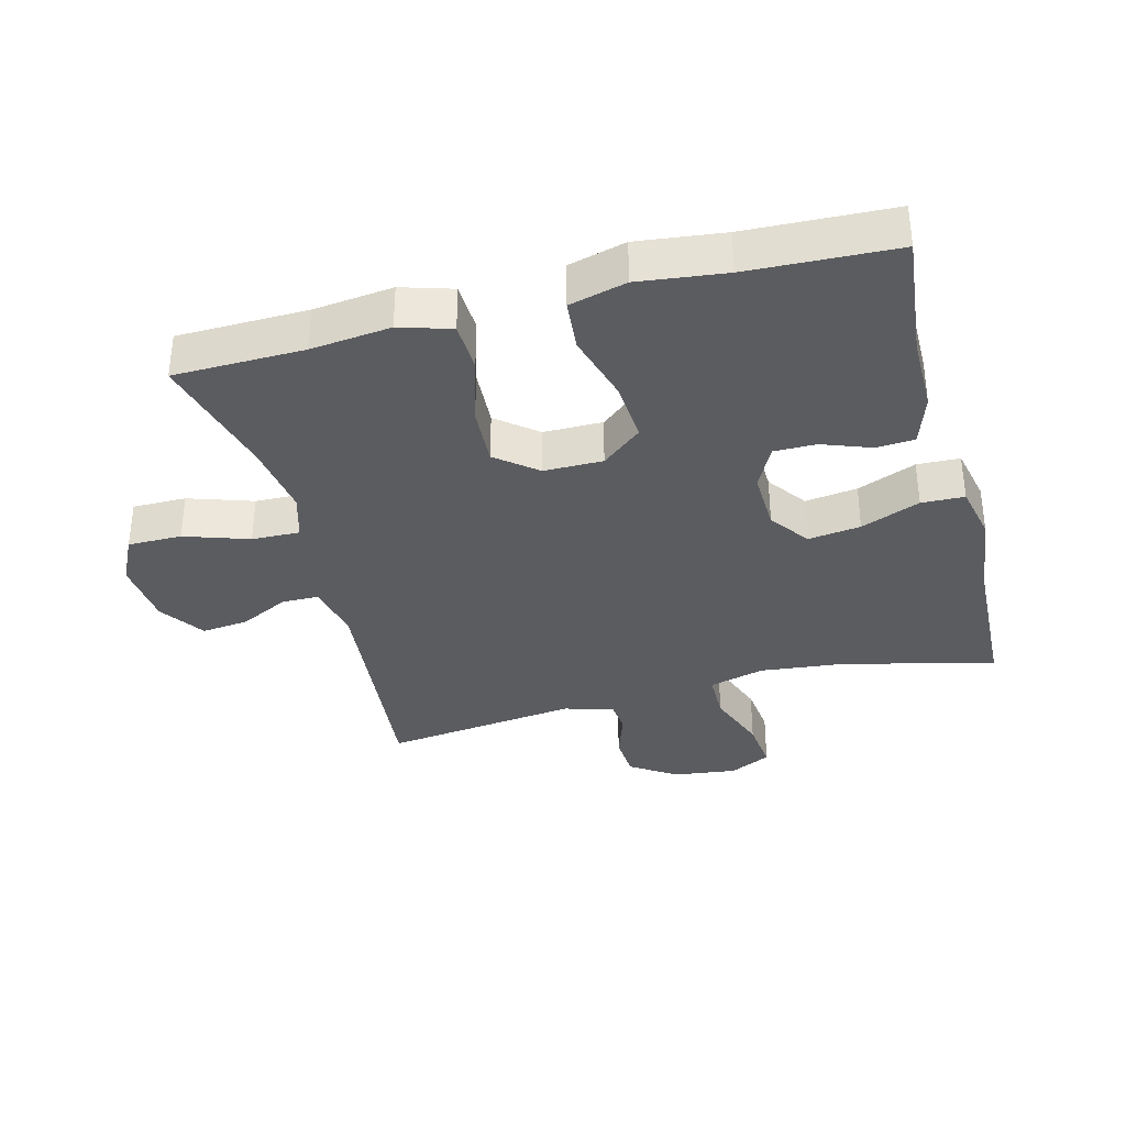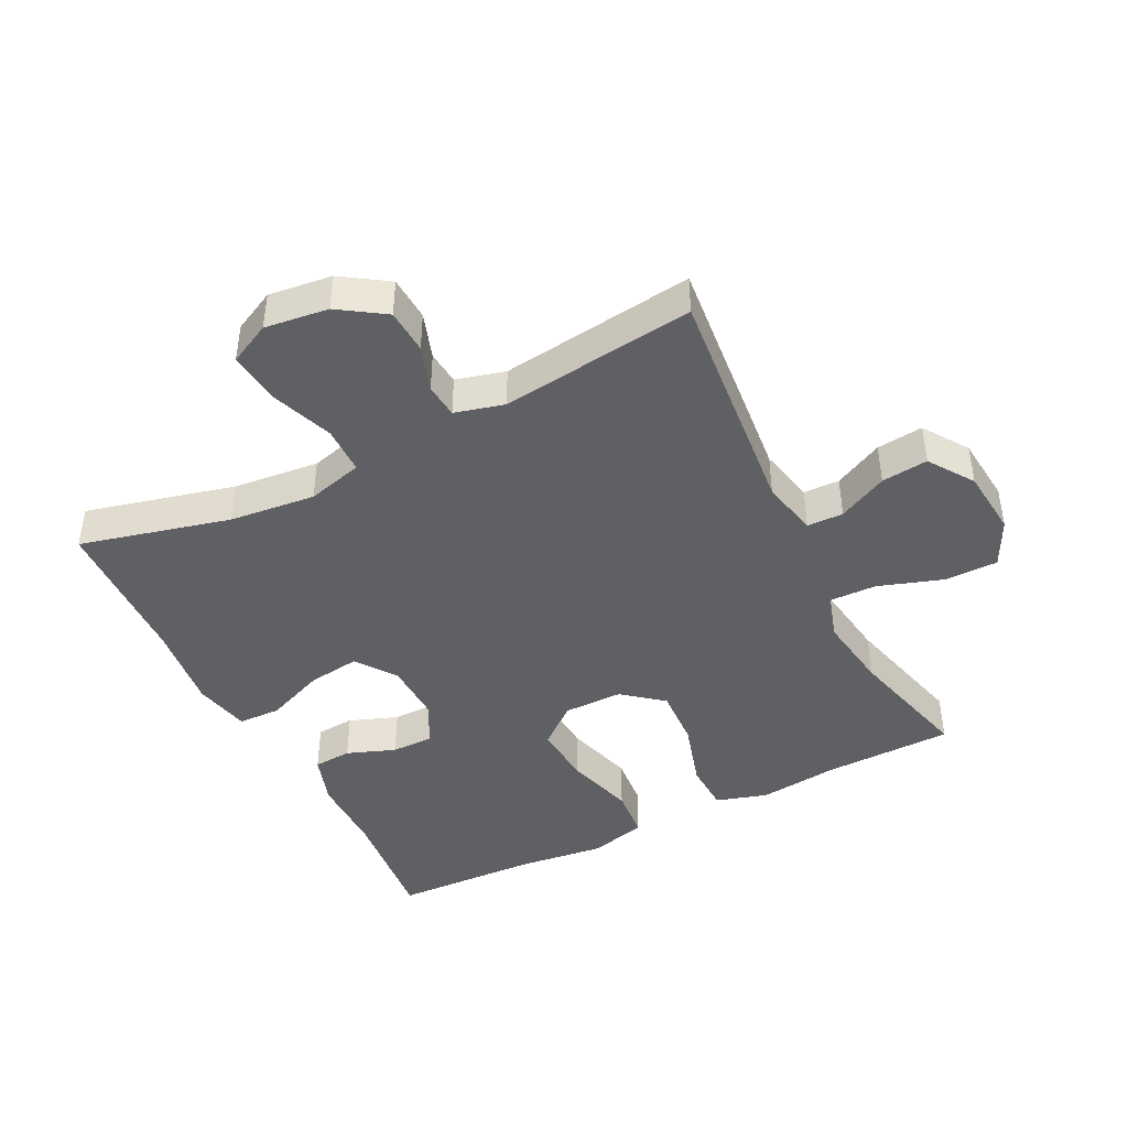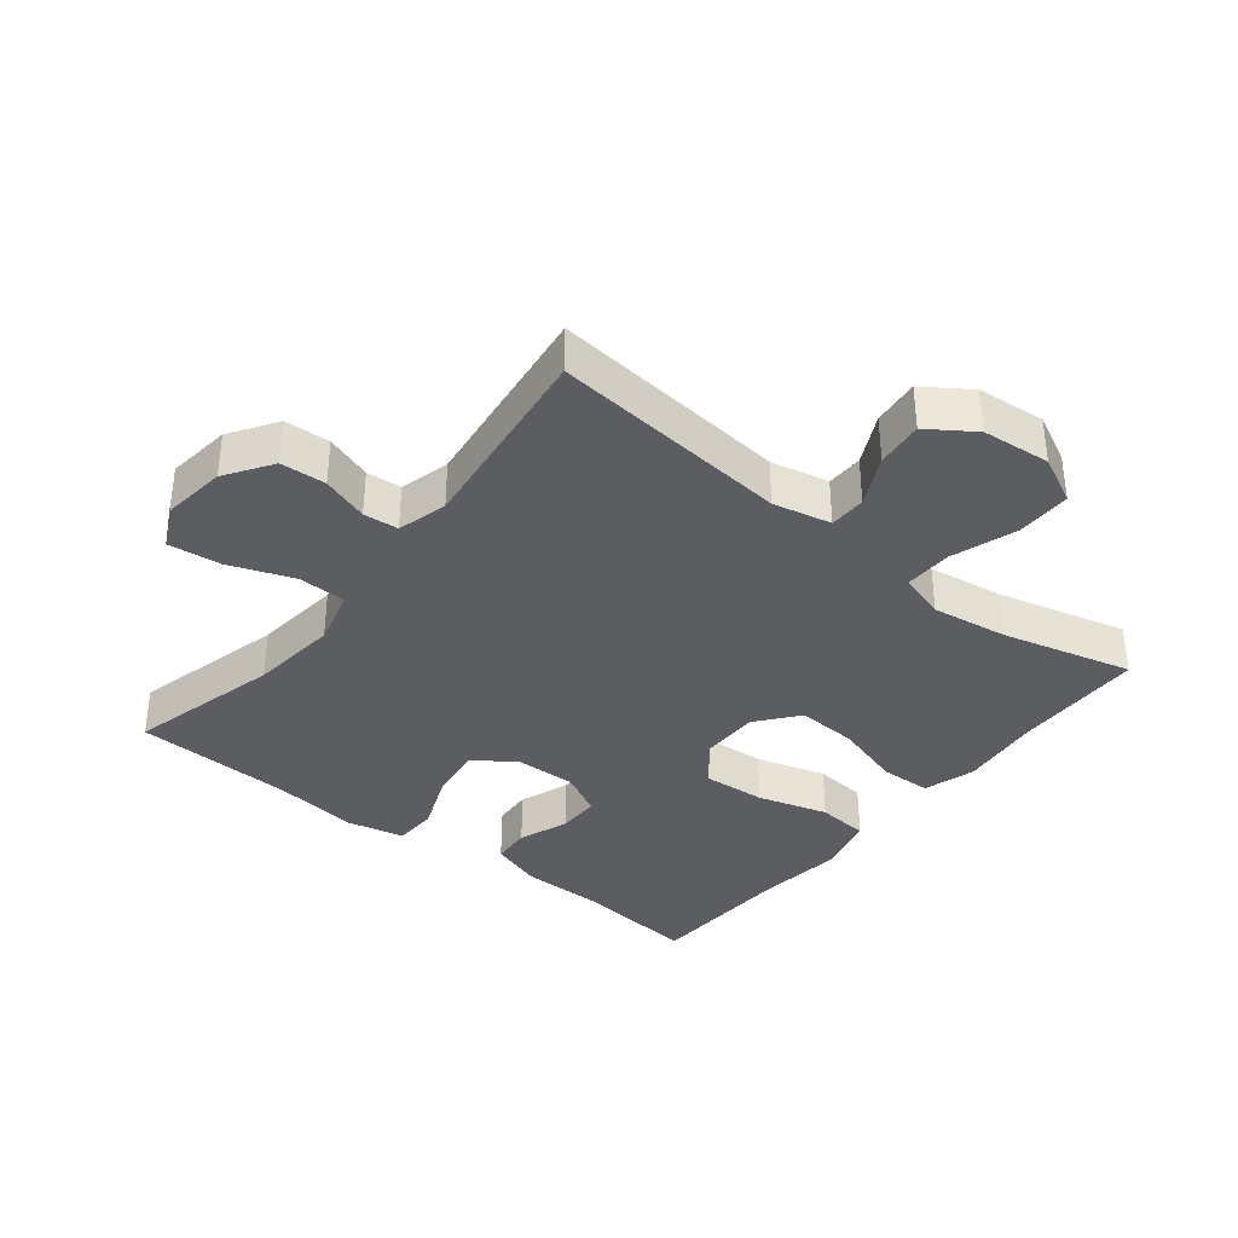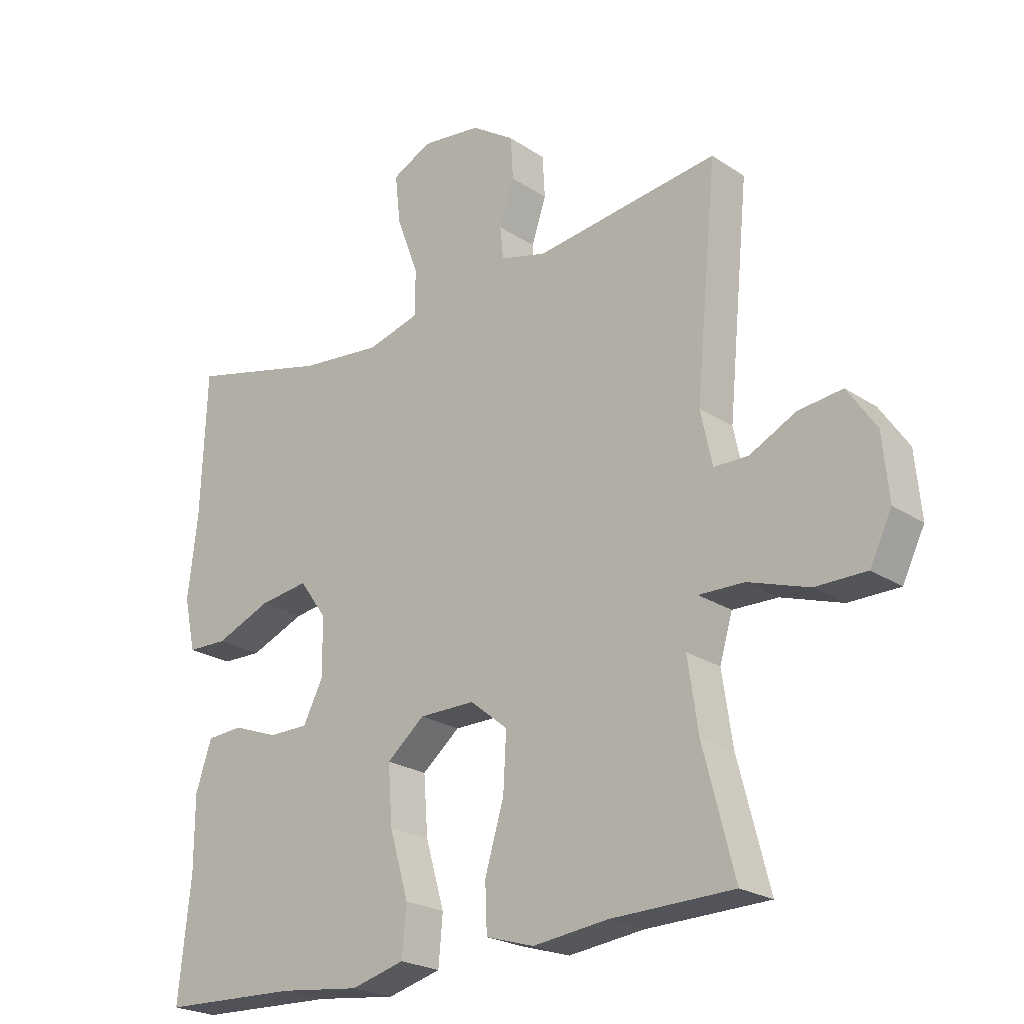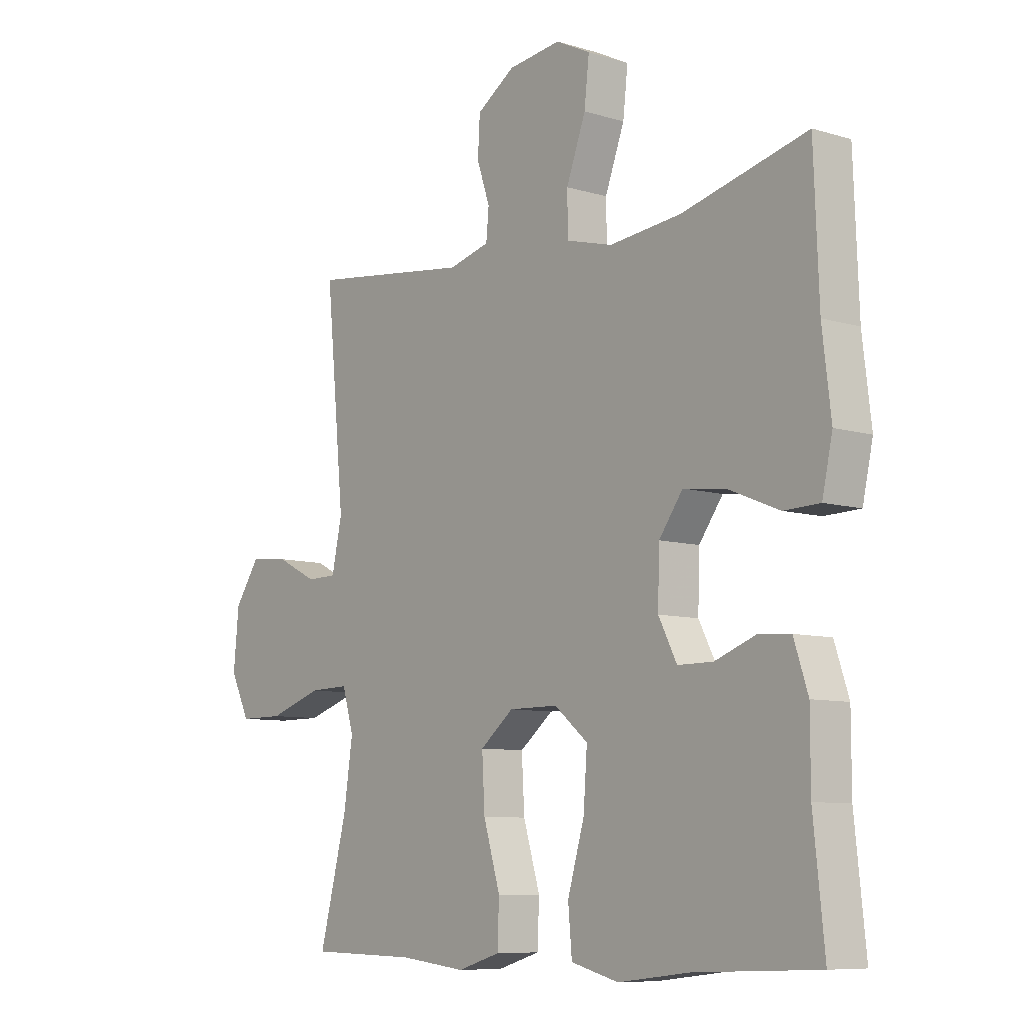
<metadata>
{"format":"obj","ext":"obj","renderer":"f3d","projection":"perspective","resolution":1024,"background":"white","views":[{"elev":-35.1,"azim":-165.4,"up":"+Y"},{"elev":-43.7,"azim":26.7,"up":"+Y"},{"elev":-36.3,"azim":51.4,"up":"+Y"},{"elev":-23.1,"azim":41.8,"up":"+Z"},{"elev":-8.4,"azim":-129.6,"up":"+Z"}]}
</metadata>
<code>
v -0.5 0.07 -0.5
v -0.48 0.07 -0.308
v -0.48 0.07 -0.188
v -0.454 0.07 -0.109
v -0.395 0.07 -0.105
v -0.32 0.07 -0.133
v -0.255 0.07 -0.133
v -0.221 0.07 -0.067
v -0.224 0.07 0.027
v -0.268 0.07 0.088
v -0.349 0.07 0.077
v -0.44 0.07 0.04
v -0.506 0.07 0.042
v -0.525 0.07 0.129
v -0.509 0.07 0.264
v -0.5 0.07 0.5
v -0.269 0.07 0.442
v -0.136 0.07 0.428
v -0.05 0.07 0.451
v -0.049 0.07 0.525
v -0.085 0.07 0.622
v -0.094 0.07 0.702
v -0.03 0.07 0.734
v 0.068 0.07 0.722
v 0.139 0.07 0.675
v 0.143 0.07 0.606
v 0.119 0.07 0.535
v 0.124 0.07 0.482
v 0.2 0.07 0.462
v 0.5 0.07 0.5
v 0.465 0.07 0.137
v 0.484 0.07 0.049
v 0.54 0.07 0.048
v 0.616 0.07 0.086
v 0.688 0.07 0.094
v 0.735 0.07 0.025
v 0.745 0.07 -0.079
v 0.709 0.07 -0.152
v 0.626 0.07 -0.152
v 0.527 0.07 -0.119
v 0.453 0.07 -0.117
v 0.432 0.07 -0.188
v 0.449 0.07 -0.303
v 0.5 0.07 -0.5
v 0.3 0.07 -0.504
v 0.177 0.07 -0.518
v 0.098 0.07 -0.494
v 0.095 0.07 -0.417
v 0.126 0.07 -0.313
v 0.131 0.07 -0.221
v 0.069 0.07 -0.171
v -0.022 0.07 -0.171
v -0.084 0.07 -0.222
v -0.077 0.07 -0.317
v -0.046 0.07 -0.423
v -0.053 0.07 -0.502
v -0.141 0.07 -0.525
v -0.274 0.07 -0.509
v -0.5 0 -0.5
v -0.48 0 -0.308
v -0.48 0 -0.188
v -0.454 0 -0.109
v -0.395 0 -0.105
v -0.32 0 -0.133
v -0.255 0 -0.133
v -0.221 0 -0.067
v -0.224 0 0.027
v -0.268 0 0.088
v -0.349 0 0.077
v -0.44 0 0.04
v -0.506 0 0.042
v -0.525 0 0.129
v -0.509 0 0.264
v -0.5 0 0.5
v -0.269 0 0.442
v -0.136 0 0.428
v -0.05 0 0.451
v -0.049 0 0.525
v -0.085 0 0.622
v -0.094 0 0.702
v -0.03 0 0.734
v 0.068 0 0.722
v 0.139 0 0.675
v 0.143 0 0.606
v 0.119 0 0.535
v 0.124 0 0.482
v 0.2 0 0.462
v 0.5 0 0.5
v 0.465 0 0.137
v 0.484 0 0.049
v 0.54 0 0.048
v 0.616 0 0.086
v 0.688 0 0.094
v 0.735 0 0.025
v 0.745 0 -0.079
v 0.709 0 -0.152
v 0.626 0 -0.152
v 0.527 0 -0.119
v 0.453 0 -0.117
v 0.432 0 -0.188
v 0.449 0 -0.303
v 0.5 0 -0.5
v 0.3 0 -0.504
v 0.177 0 -0.518
v 0.098 0 -0.494
v 0.095 0 -0.417
v 0.126 0 -0.313
v 0.131 0 -0.221
v 0.069 0 -0.171
v -0.022 0 -0.171
v -0.084 0 -0.222
v -0.077 0 -0.317
v -0.046 0 -0.423
v -0.053 0 -0.502
v -0.141 0 -0.525
v -0.274 0 -0.509
f 55 56 57 58
f 54 55 58 1
f 53 54 1 2
f 52 53 2 3
f 46 47 48 49
f 45 46 49 50
f 43 44 45 50
f 42 43 50 51
f 37 38 39 40
f 37 40 41
f 36 37 41
f 33 34 35 36
f 32 33 36 41
f 31 32 41 42
f 29 30 31 42
f 24 25 26 27
f 24 27 28
f 23 24 28
f 20 21 22 23
f 19 20 23 28
f 18 19 28 29
f 15 16 17
f 15 17 18
f 11 12 13 14
f 10 11 14 15
f 3 4 5 6
f 52 3 6 7
f 51 52 7 8
f 42 51 8 9
f 29 42 9 10
f 10 15 18 29
f 116 115 114 113
f 59 116 113 112
f 60 59 112 111
f 61 60 111 110
f 107 106 105 104
f 108 107 104 103
f 108 103 102 101
f 109 108 101 100
f 98 97 96 95
f 99 98 95
f 99 95 94
f 94 93 92 91
f 99 94 91 90
f 100 99 90 89
f 100 89 88 87
f 85 84 83 82
f 86 85 82
f 86 82 81
f 81 80 79 78
f 86 81 78 77
f 87 86 77 76
f 75 74 73
f 76 75 73
f 72 71 70 69
f 73 72 69 68
f 64 63 62 61
f 65 64 61 110
f 66 65 110 109
f 67 66 109 100
f 68 67 100 87
f 87 76 73 68
f 1 59 60 2
f 2 60 61 3
f 3 61 62 4
f 4 62 63 5
f 5 63 64 6
f 6 64 65 7
f 7 65 66 8
f 8 66 67 9
f 9 67 68 10
f 10 68 69 11
f 11 69 70 12
f 12 70 71 13
f 13 71 72 14
f 14 72 73 15
f 15 73 74 16
f 16 74 75 17
f 17 75 76 18
f 18 76 77 19
f 19 77 78 20
f 20 78 79 21
f 21 79 80 22
f 22 80 81 23
f 23 81 82 24
f 24 82 83 25
f 25 83 84 26
f 26 84 85 27
f 27 85 86 28
f 28 86 87 29
f 29 87 88 30
f 30 88 89 31
f 31 89 90 32
f 32 90 91 33
f 33 91 92 34
f 34 92 93 35
f 35 93 94 36
f 36 94 95 37
f 37 95 96 38
f 38 96 97 39
f 39 97 98 40
f 40 98 99 41
f 41 99 100 42
f 42 100 101 43
f 43 101 102 44
f 44 102 103 45
f 45 103 104 46
f 46 104 105 47
f 47 105 106 48
f 48 106 107 49
f 49 107 108 50
f 50 108 109 51
f 51 109 110 52
f 52 110 111 53
f 53 111 112 54
f 54 112 113 55
f 55 113 114 56
f 56 114 115 57
f 57 115 116 58
f 58 116 59 1

</code>
